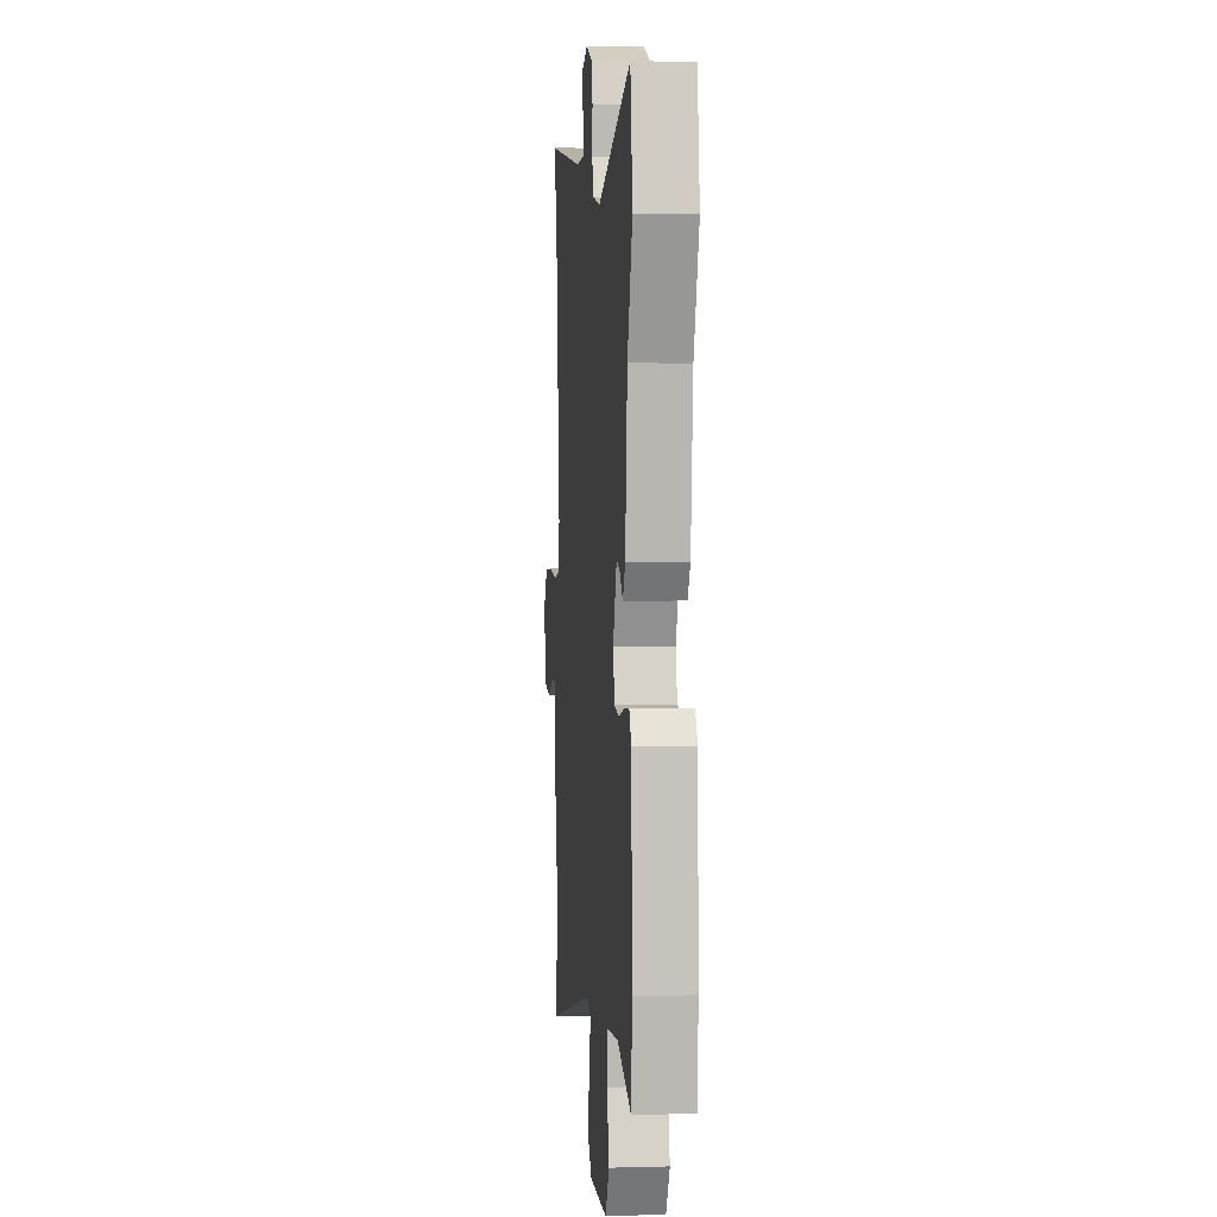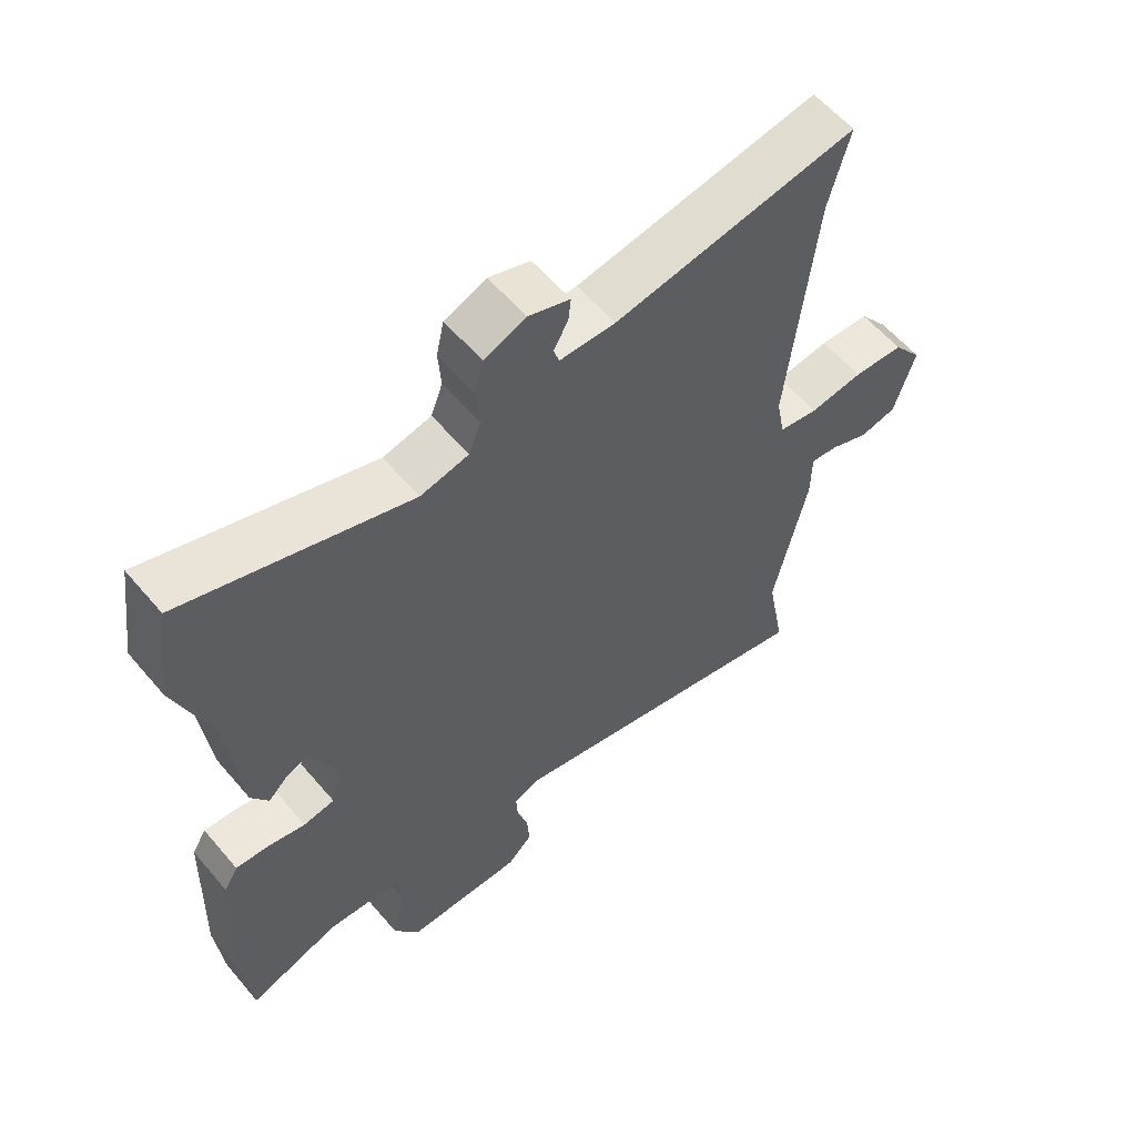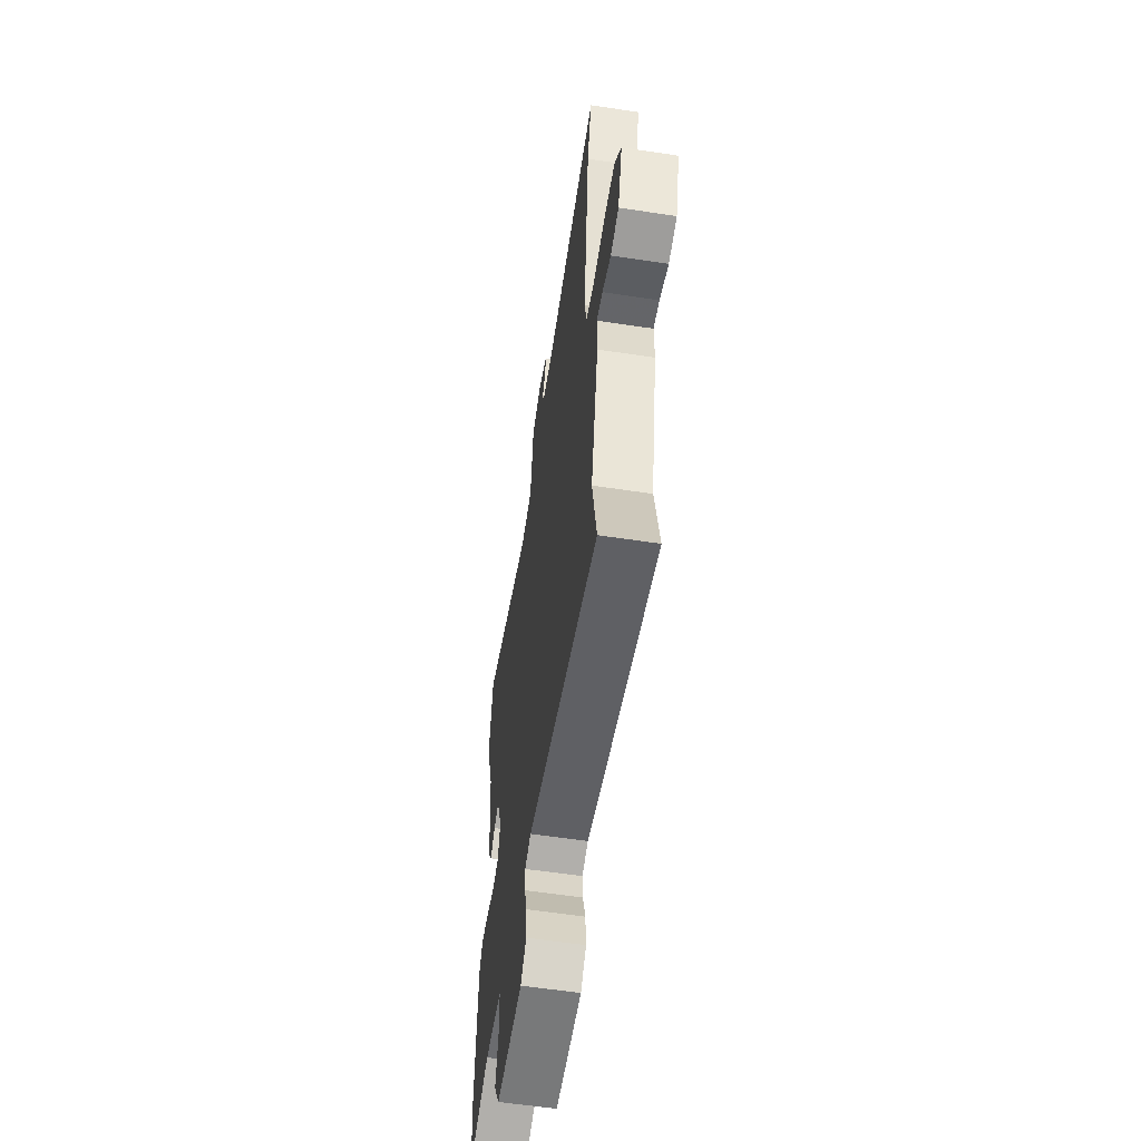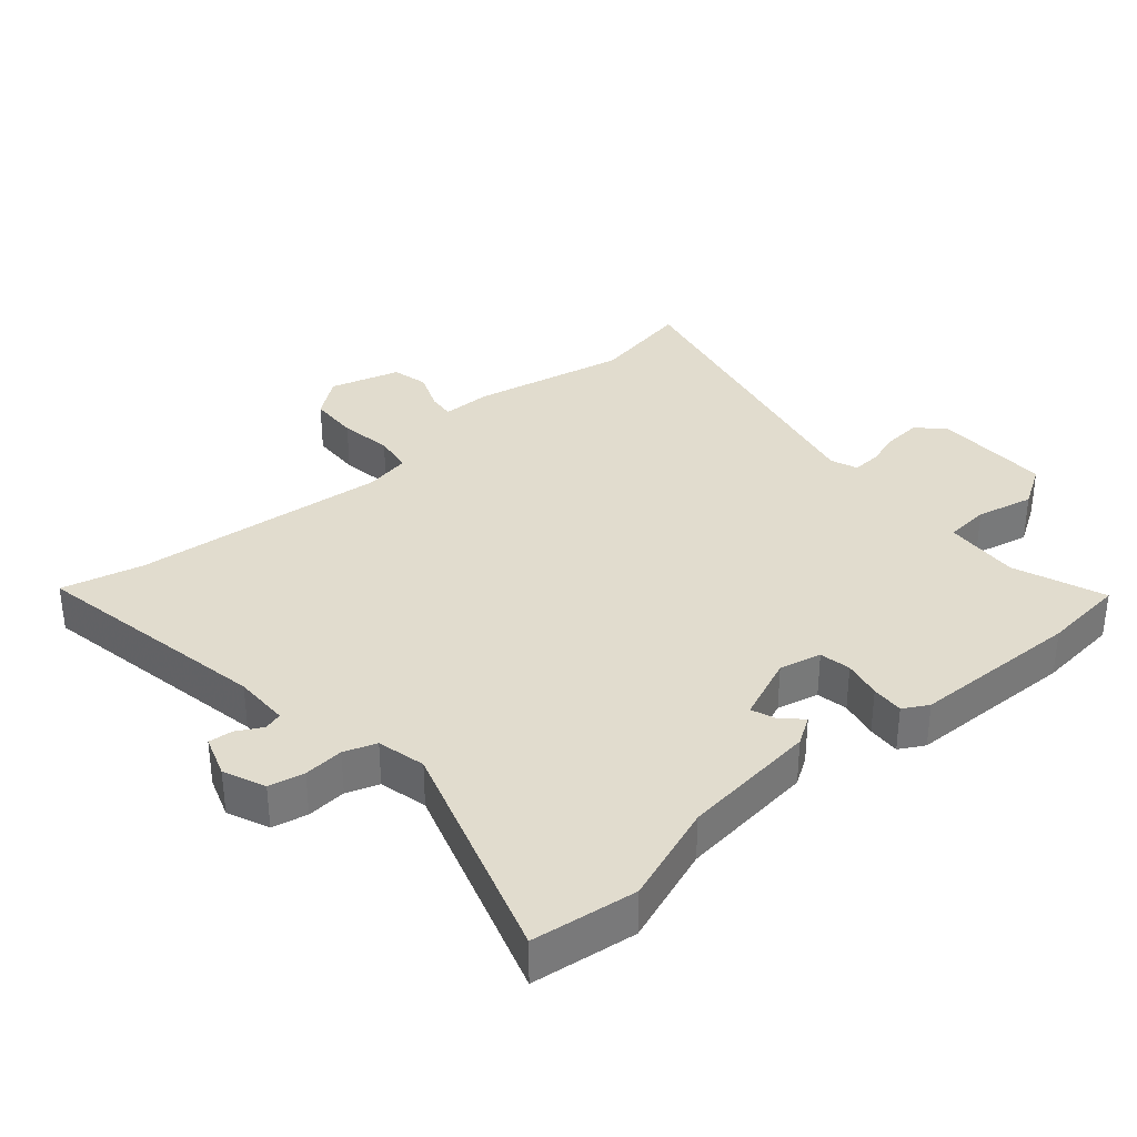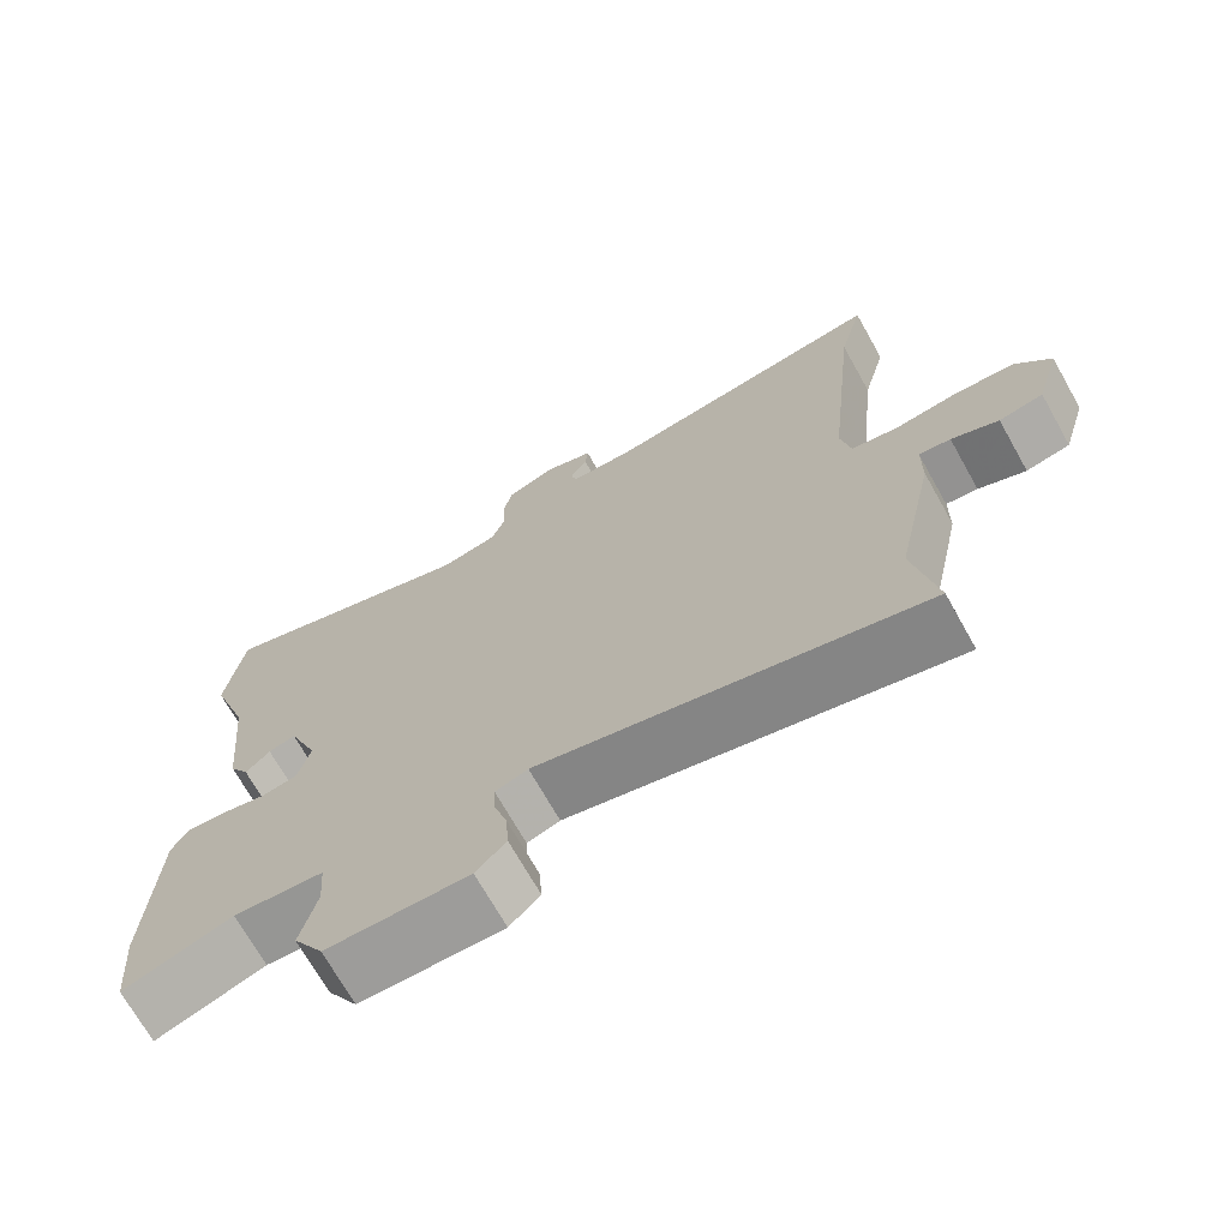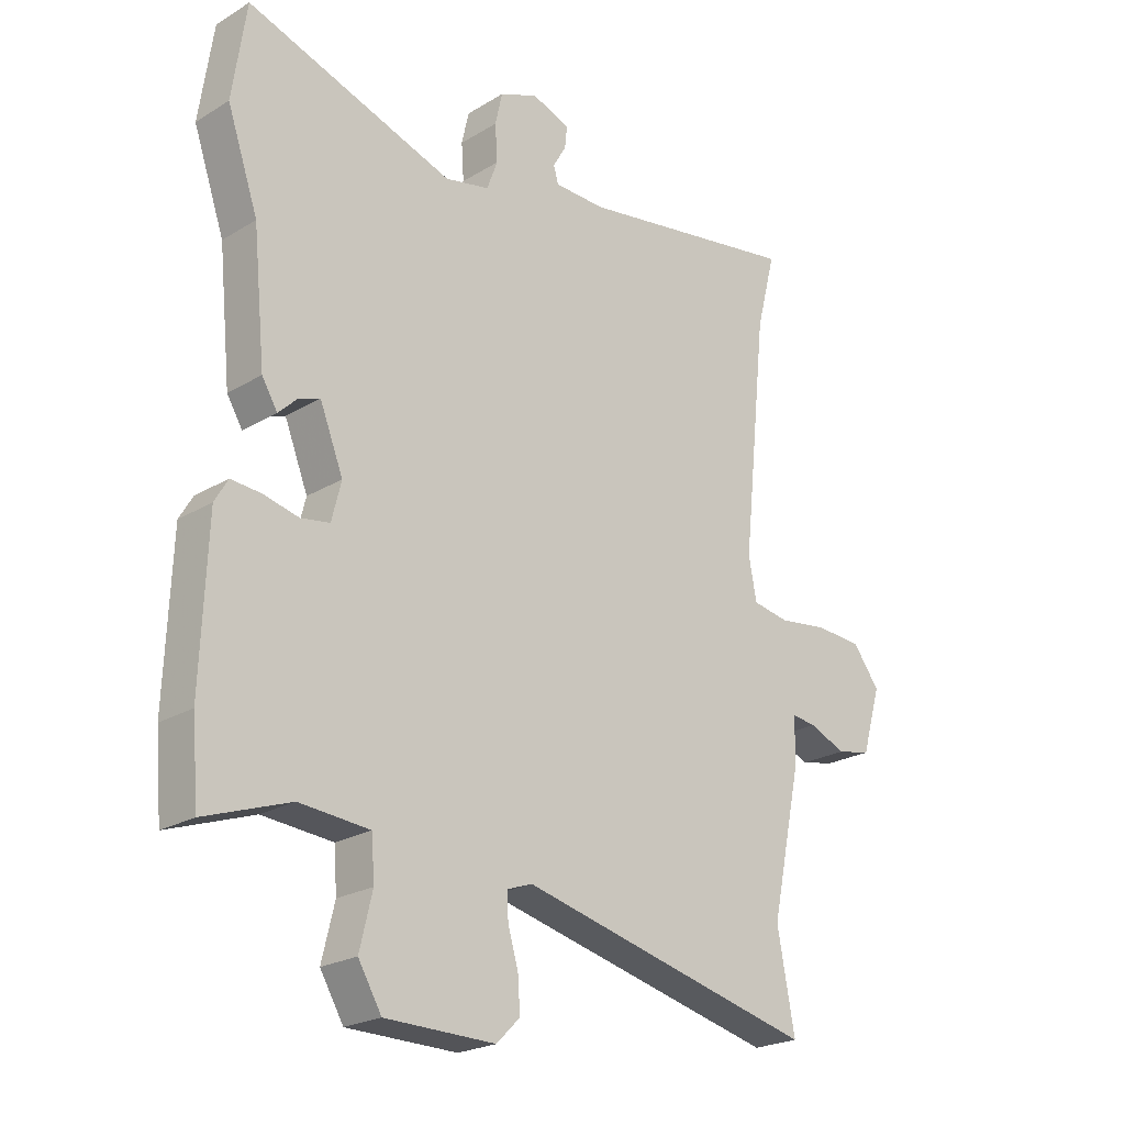
<metadata>
{"format":"obj","ext":"obj","renderer":"f3d","projection":"perspective","resolution":1024,"background":"white","views":[{"elev":3.0,"azim":84.5,"up":"+Z"},{"elev":59.3,"azim":139.9,"up":"+Z"},{"elev":-58.6,"azim":-98.9,"up":"+Z"},{"elev":34.1,"azim":48.2,"up":"+Y"},{"elev":-70.8,"azim":-150.6,"up":"+Z"},{"elev":-22.8,"azim":135.8,"up":"+Z"}]}
</metadata>
<code>
v -0.52 0.07 -0.606
v -0.491 0.07 -0.448
v -0.542 0.07 -0.208
v -0.543 0.07 -0.132
v -0.584 0.07 -0.137
v -0.645 0.07 -0.163
v -0.702 0.07 -0.151
v -0.734 0.07 -0.043
v -0.689 0.07 0.017
v -0.611 0.07 0.022
v -0.529 0.07 0.011
v -0.468 0.07 0.022
v -0.455 0.07 0.092
v -0.496 0.07 0.485
v -0.528 0.07 0.61
v -0.155 0.07 0.549
v -0.069 0.07 0.551
v -0.061 0.07 0.579
v -0.083 0.07 0.618
v -0.087 0.07 0.655
v -0.023 0.07 0.678
v 0.041 0.07 0.652
v 0.053 0.07 0.598
v 0.049 0.07 0.537
v 0.067 0.07 0.488
v 0.141 0.07 0.472
v 0.487 0.07 0.59
v 0.51 0.07 0.431
v 0.458 0.07 0.279
v 0.437 0.07 0.069
v 0.411 0.07 0.026
v 0.379 0.07 0.057
v 0.344 0.07 0.069
v 0.305 0.07 -0.03
v 0.321 0.07 -0.094
v 0.369 0.07 -0.102
v 0.428 0.07 -0.088
v 0.478 0.07 -0.084
v 0.5 0.07 -0.122
v 0.51 0.07 -0.383
v 0.499 0.07 -0.511
v 0.357 0.07 -0.461
v 0.24 0.07 -0.471
v 0.235 0.07 -0.54
v 0.256 0.07 -0.628
v 0.217 0.07 -0.694
v 0.034 0.07 -0.697
v -0.005 0.07 -0.658
v -0.001 0.07 -0.601
v 0.016 0.07 -0.544
v 0.018 0.07 -0.5
v -0.024 0.07 -0.485
v -0.52 0 -0.606
v -0.491 0 -0.448
v -0.542 0 -0.208
v -0.543 0 -0.132
v -0.584 0 -0.137
v -0.645 0 -0.163
v -0.702 0 -0.151
v -0.734 0 -0.043
v -0.689 0 0.017
v -0.611 0 0.022
v -0.529 0 0.011
v -0.468 0 0.022
v -0.455 0 0.092
v -0.496 0 0.485
v -0.528 0 0.61
v -0.155 0 0.549
v -0.069 0 0.551
v -0.061 0 0.579
v -0.083 0 0.618
v -0.087 0 0.655
v -0.023 0 0.678
v 0.041 0 0.652
v 0.053 0 0.598
v 0.049 0 0.537
v 0.067 0 0.488
v 0.141 0 0.472
v 0.487 0 0.59
v 0.51 0 0.431
v 0.458 0 0.279
v 0.437 0 0.069
v 0.411 0 0.026
v 0.379 0 0.057
v 0.344 0 0.069
v 0.305 0 -0.03
v 0.321 0 -0.094
v 0.369 0 -0.102
v 0.428 0 -0.088
v 0.478 0 -0.084
v 0.5 0 -0.122
v 0.51 0 -0.383
v 0.499 0 -0.511
v 0.357 0 -0.461
v 0.24 0 -0.471
v 0.235 0 -0.54
v 0.256 0 -0.628
v 0.217 0 -0.694
v 0.034 0 -0.697
v -0.005 0 -0.658
v -0.001 0 -0.601
v 0.016 0 -0.544
v 0.018 0 -0.5
v -0.024 0 -0.485
f 48 49 50
f 47 48 50
f 46 47 50
f 45 46 50
f 44 45 50
f 43 44 50 51
f 40 41 42
f 39 40 42
f 38 39 42
f 37 38 42
f 36 37 42
f 35 36 42 43
f 43 51 52
f 35 43 52
f 34 35 52
f 29 30 31 32
f 29 32 33
f 28 29 33
f 27 28 33
f 26 27 33
f 52 1 2
f 34 52 2
f 33 34 2
f 26 33 2
f 25 26 2
f 22 23 24
f 21 22 24
f 20 21 24
f 19 20 24
f 18 19 24
f 14 15 16
f 13 14 16 17
f 12 13 17
f 9 10 11
f 8 9 11
f 7 8 11
f 6 7 11
f 5 6 11
f 4 5 11 12
f 3 4 12 17
f 25 2 3 17
f 17 18 24 25
f 102 101 100
f 102 100 99
f 102 99 98
f 102 98 97
f 102 97 96
f 103 102 96 95
f 94 93 92
f 94 92 91
f 94 91 90
f 94 90 89
f 94 89 88
f 95 94 88 87
f 104 103 95
f 104 95 87
f 104 87 86
f 84 83 82 81
f 85 84 81
f 85 81 80
f 85 80 79
f 85 79 78
f 54 53 104
f 54 104 86
f 54 86 85
f 54 85 78
f 54 78 77
f 76 75 74
f 76 74 73
f 76 73 72
f 76 72 71
f 76 71 70
f 68 67 66
f 69 68 66 65
f 69 65 64
f 63 62 61
f 63 61 60
f 63 60 59
f 63 59 58
f 63 58 57
f 64 63 57 56
f 69 64 56 55
f 69 55 54 77
f 77 76 70 69
f 1 53 54 2
f 2 54 55 3
f 3 55 56 4
f 4 56 57 5
f 5 57 58 6
f 6 58 59 7
f 7 59 60 8
f 8 60 61 9
f 9 61 62 10
f 10 62 63 11
f 11 63 64 12
f 12 64 65 13
f 13 65 66 14
f 14 66 67 15
f 15 67 68 16
f 16 68 69 17
f 17 69 70 18
f 18 70 71 19
f 19 71 72 20
f 20 72 73 21
f 21 73 74 22
f 22 74 75 23
f 23 75 76 24
f 24 76 77 25
f 25 77 78 26
f 26 78 79 27
f 27 79 80 28
f 28 80 81 29
f 29 81 82 30
f 30 82 83 31
f 31 83 84 32
f 32 84 85 33
f 33 85 86 34
f 34 86 87 35
f 35 87 88 36
f 36 88 89 37
f 37 89 90 38
f 38 90 91 39
f 39 91 92 40
f 40 92 93 41
f 41 93 94 42
f 42 94 95 43
f 43 95 96 44
f 44 96 97 45
f 45 97 98 46
f 46 98 99 47
f 47 99 100 48
f 48 100 101 49
f 49 101 102 50
f 50 102 103 51
f 51 103 104 52
f 52 104 53 1

</code>
